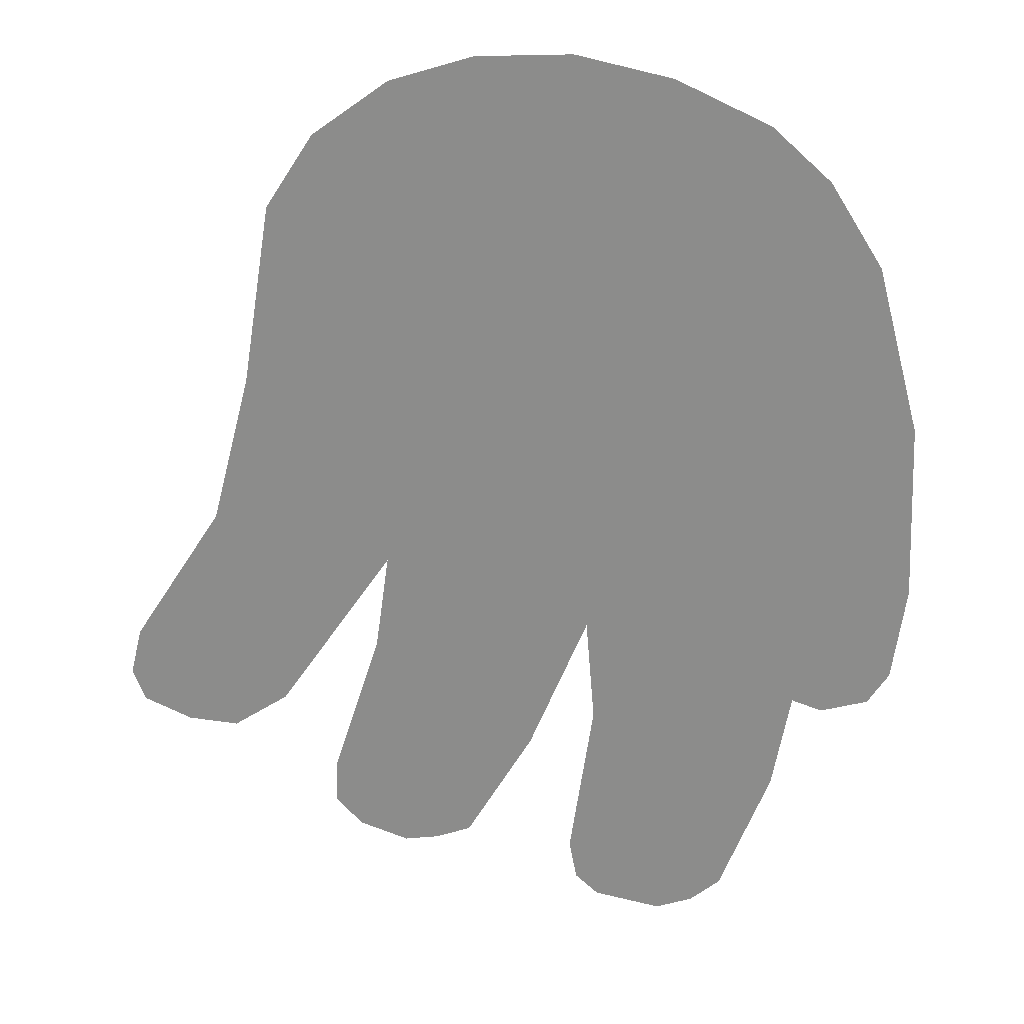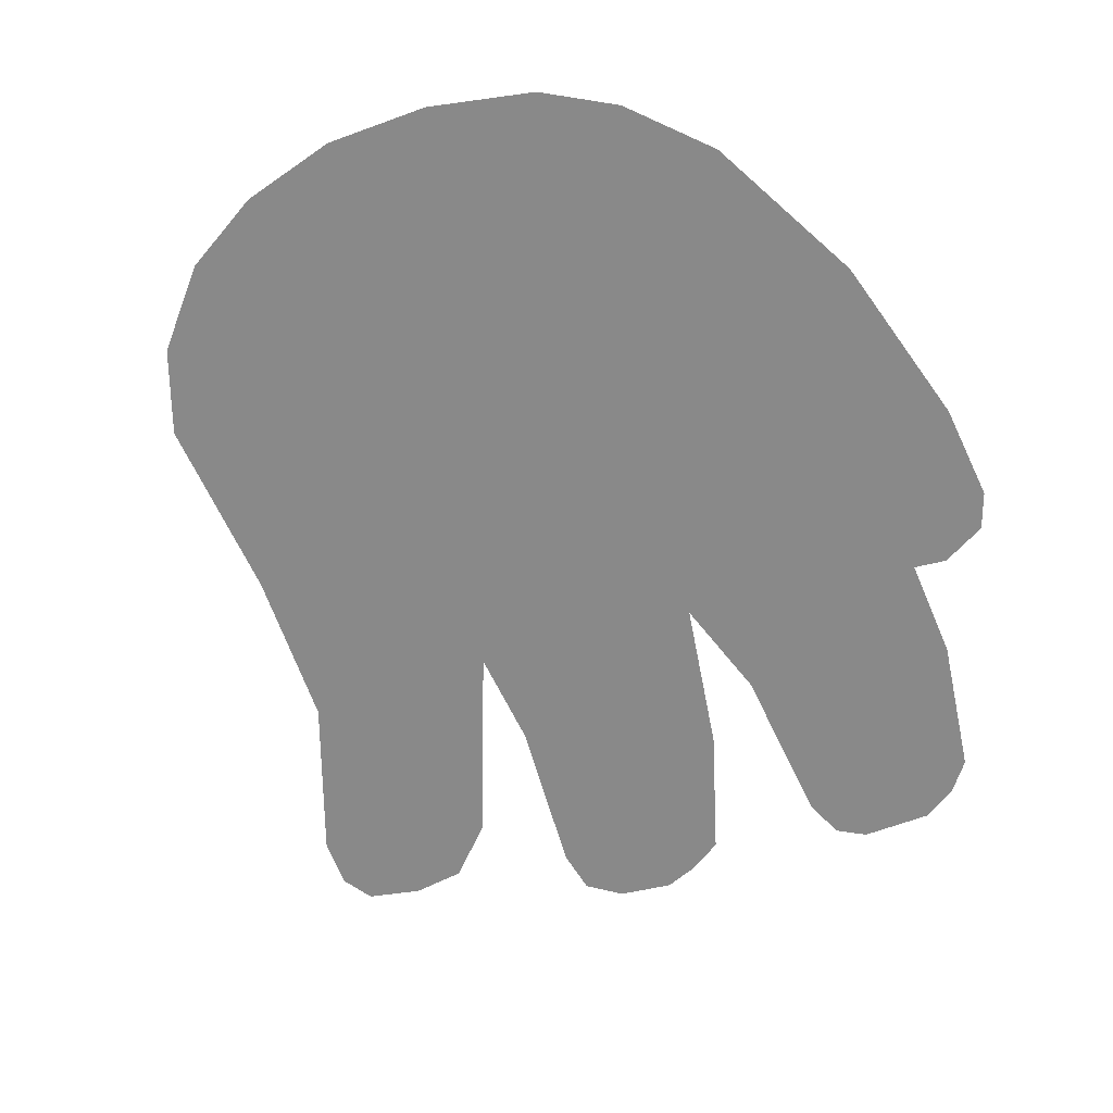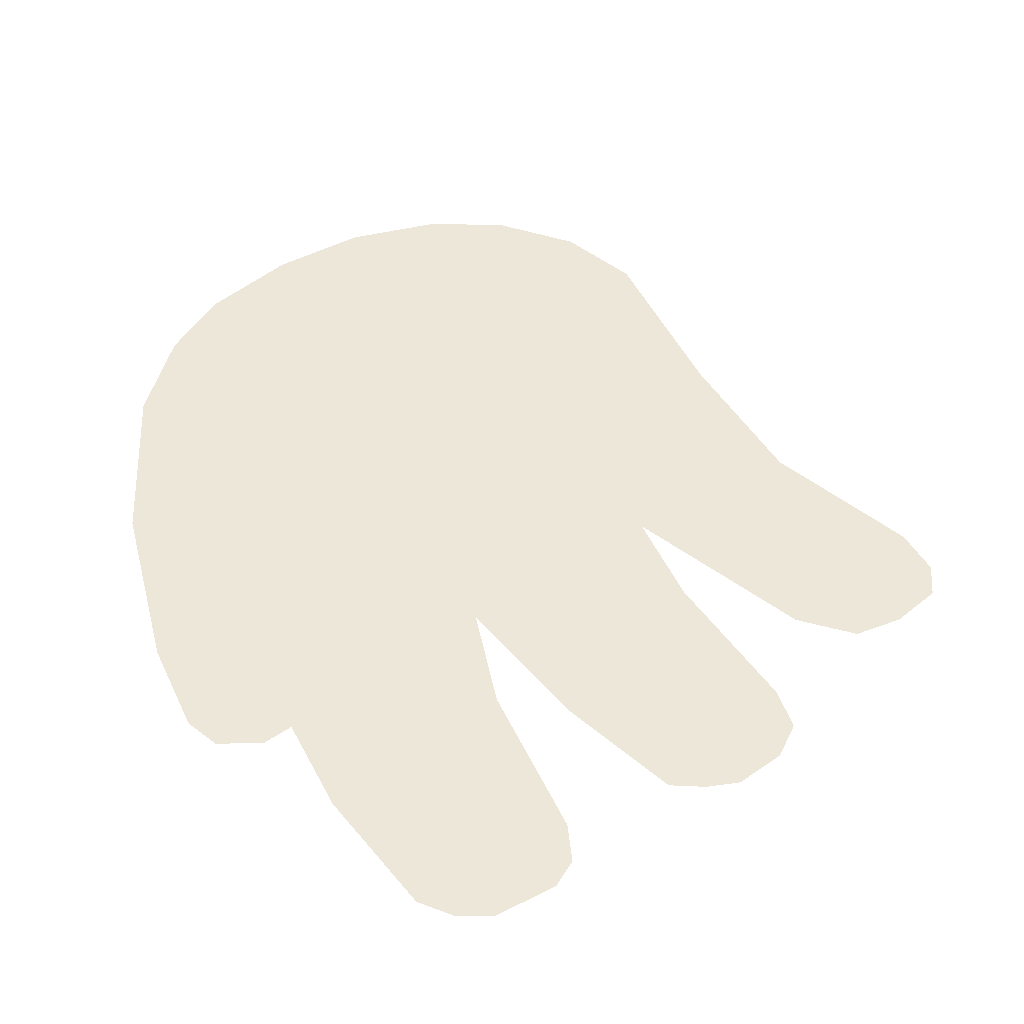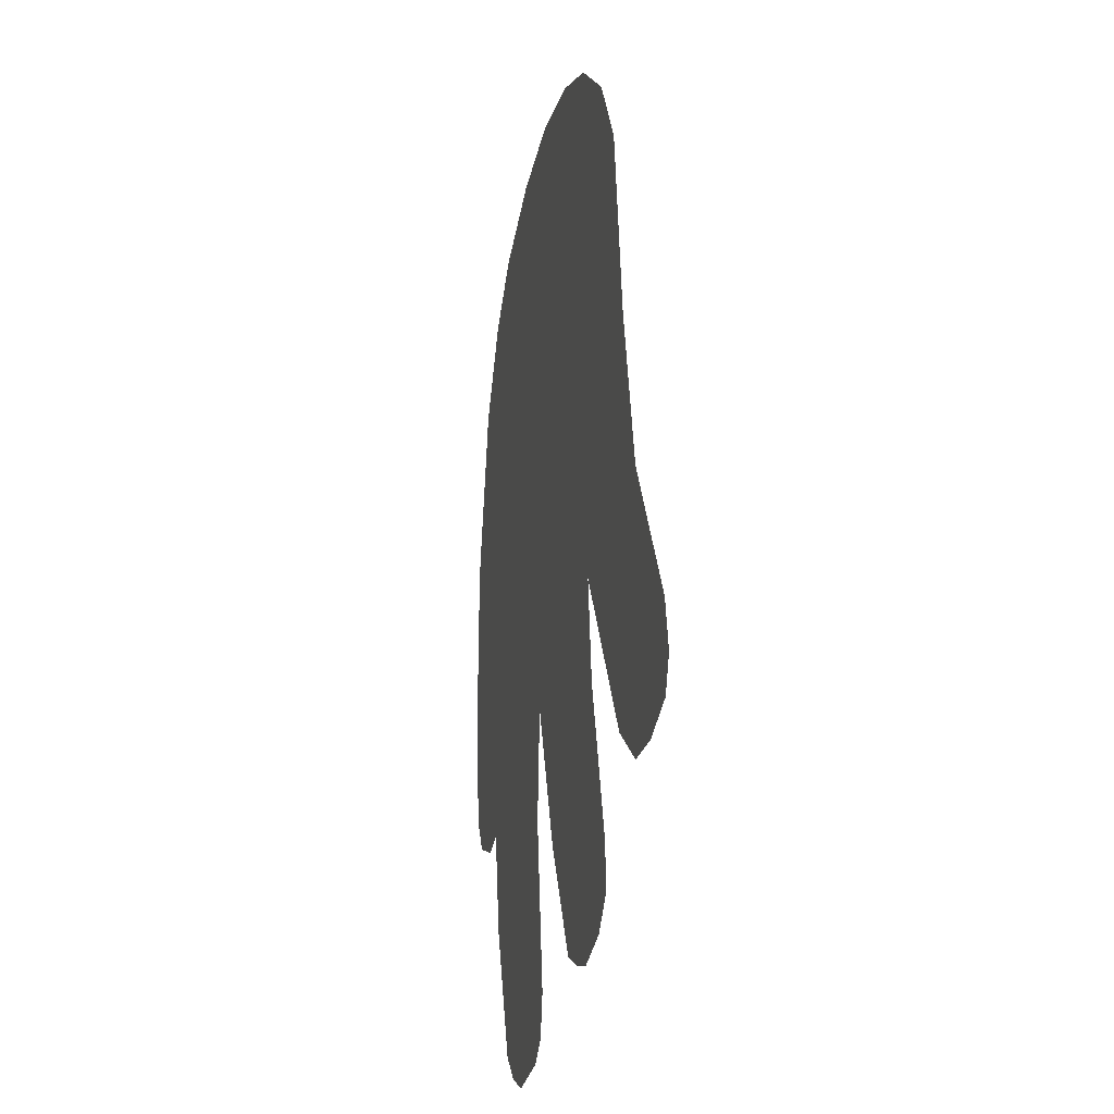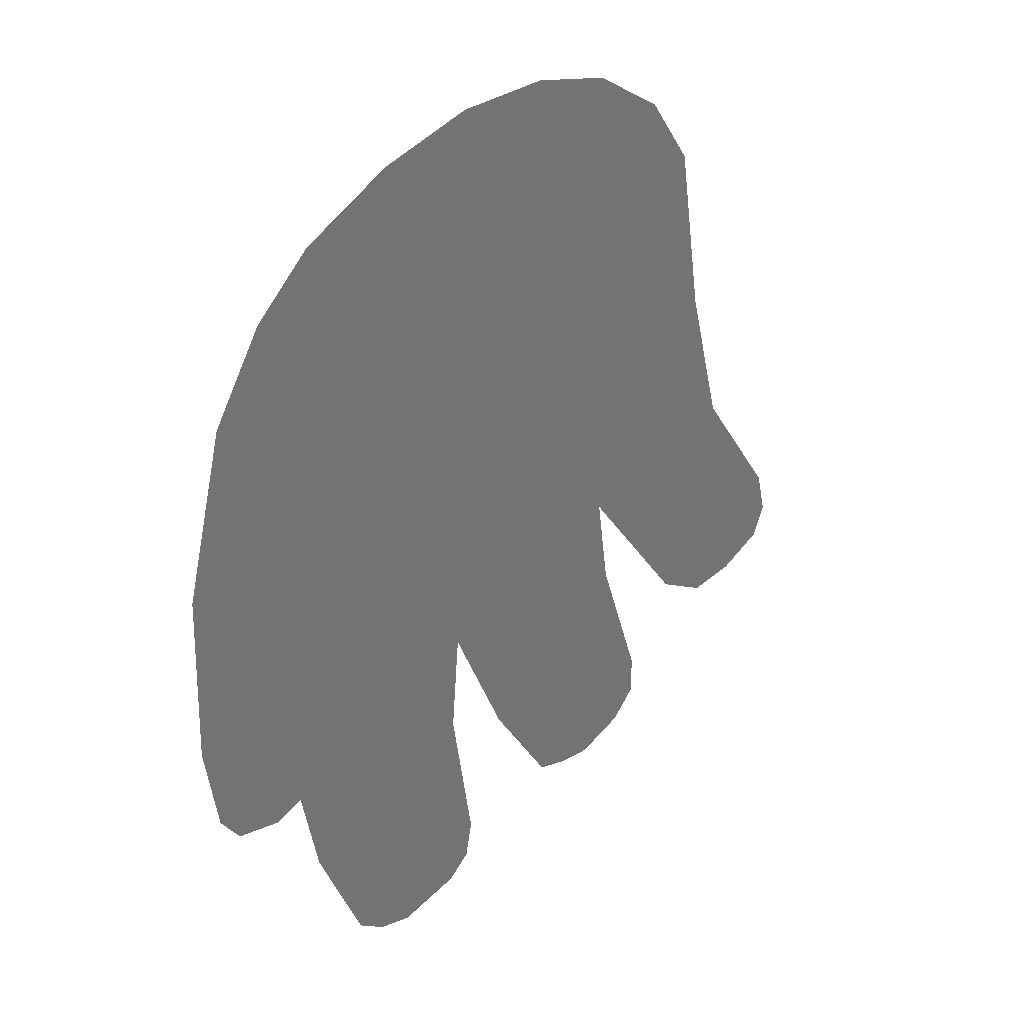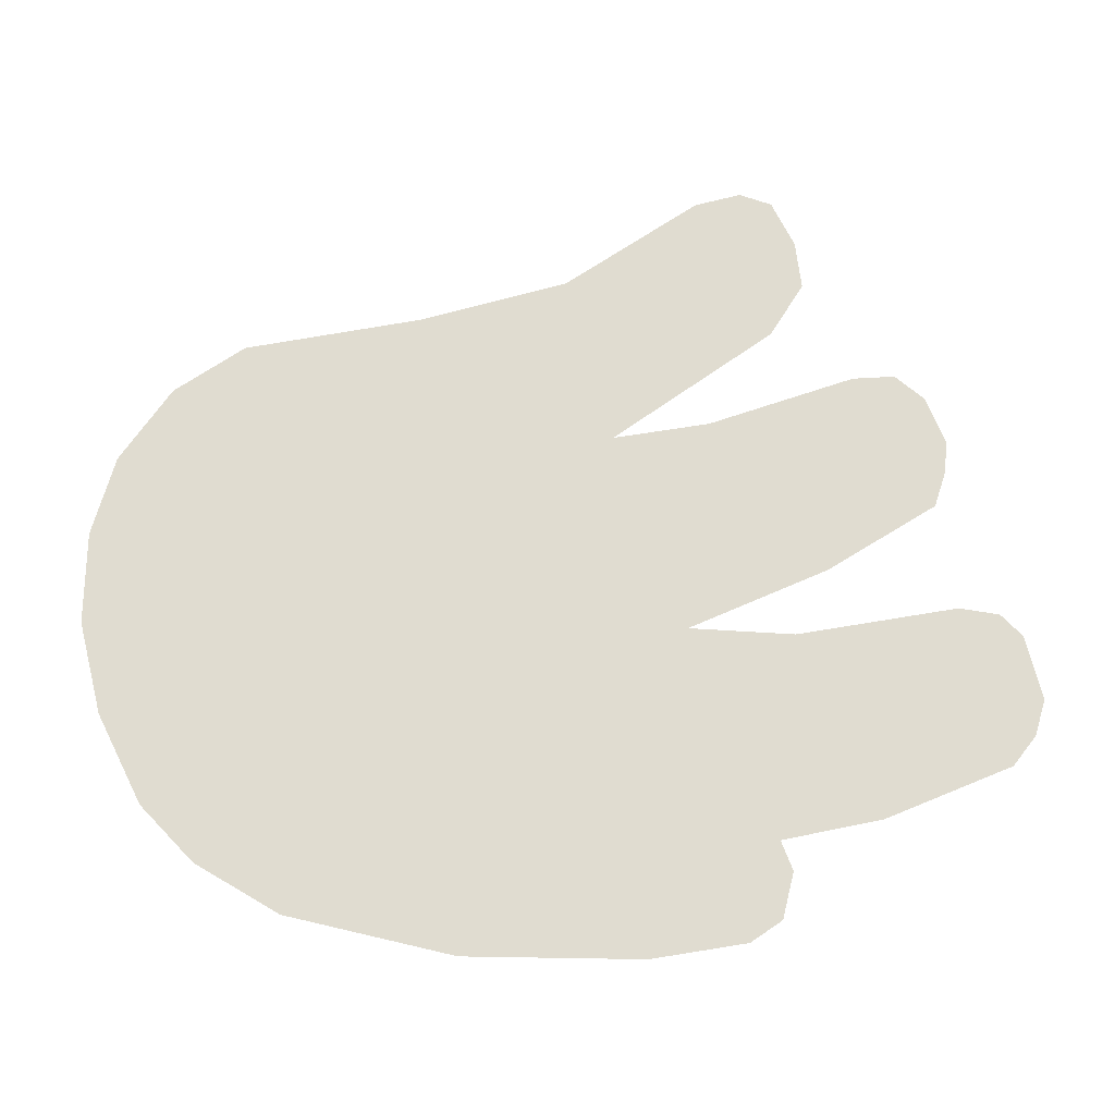
<metadata>
{"format":"obj","ext":"obj","renderer":"f3d","projection":"perspective","resolution":1024,"background":"white","views":[{"elev":25.3,"azim":-175.5,"up":"+Y"},{"elev":-63.0,"azim":-146.8,"up":"+Z"},{"elev":49.9,"azim":-16.7,"up":"+Z"},{"elev":-17.7,"azim":77.8,"up":"+Y"},{"elev":36.6,"azim":-44.0,"up":"+Y"},{"elev":69.5,"azim":-91.3,"up":"+Z"}]}
</metadata>
<code>
g opossumHandOpenL_mesh
v 0.1641 -0.1774 0
v 0.1842 -0.168 0
v 0.1894 -0.1541 0
v 0.1846 -0.1339 0
v 0.143 -0.1795 0
v 0.1199 -0.1644 0
v 0.1469 -0.0751 0
v 0.07189 -0.09358 0
v 0.1304 -0.01042 0
v 0.1184 0.06642 0
v 0.03246 0.1309 0
v 0.06696 0.1203 0
v 0.09853 0.09738 0
v -0.007269 0.1325 0
v -0.01574 -0.1222 0
v -0.04746 0.1234 0
v -0.08673 0.1049 0
v -0.1114 0.08244 0
v -0.1335 0.04671 0
v -0.152 -0.02459 0
v 0.07759 -0.1353 0
v -0.155 -0.1007 0
v 0.008901 -0.1824 0
v 0.09761 -0.1989 0
v 0.03708 -0.2303 0
v 0.05187 -0.2356 0
v 0.06634 -0.2376 0
v 0.08713 -0.2297 0
v 0.09822 -0.2172 0
v -0.1075 -0.1561 0
v -0.01943 -0.1675 0
v -0.1493 -0.1416 0
v -0.1205 -0.1607 0
v -0.1403 -0.1553 0
v -0.09982 -0.1988 0
v -0.009425 -0.2367 0
v -0.07857 -0.2536 0
v -0.06594 -0.2639 0
v -0.05054 -0.269 0
v -0.02251 -0.2628 0
v -0.01266 -0.2537 0
g opossumHandOpenL_mesh_0
f 3 2 1
f 1 4 3
f 1 5 4
f 4 5 6
f 7 4 6
f 7 6 8
f 8 9 7
f 8 10 9
f 10 8 11
f 10 11 12
f 13 10 12
f 14 11 8
f 8 15 14
f 14 15 16
f 17 16 15
f 18 17 15
f 19 18 15
f 20 19 15
f 15 8 21
f 22 20 15
f 15 21 23
f 23 21 24
f 24 25 23
f 24 26 25
f 24 27 26
f 27 24 28
f 28 24 29
f 30 22 15
f 30 15 31
f 30 32 22
f 33 32 30
f 32 33 34
f 30 31 35
f 35 31 36
f 35 36 37
f 36 38 37
f 36 39 38
f 39 36 40
f 36 41 40

</code>
